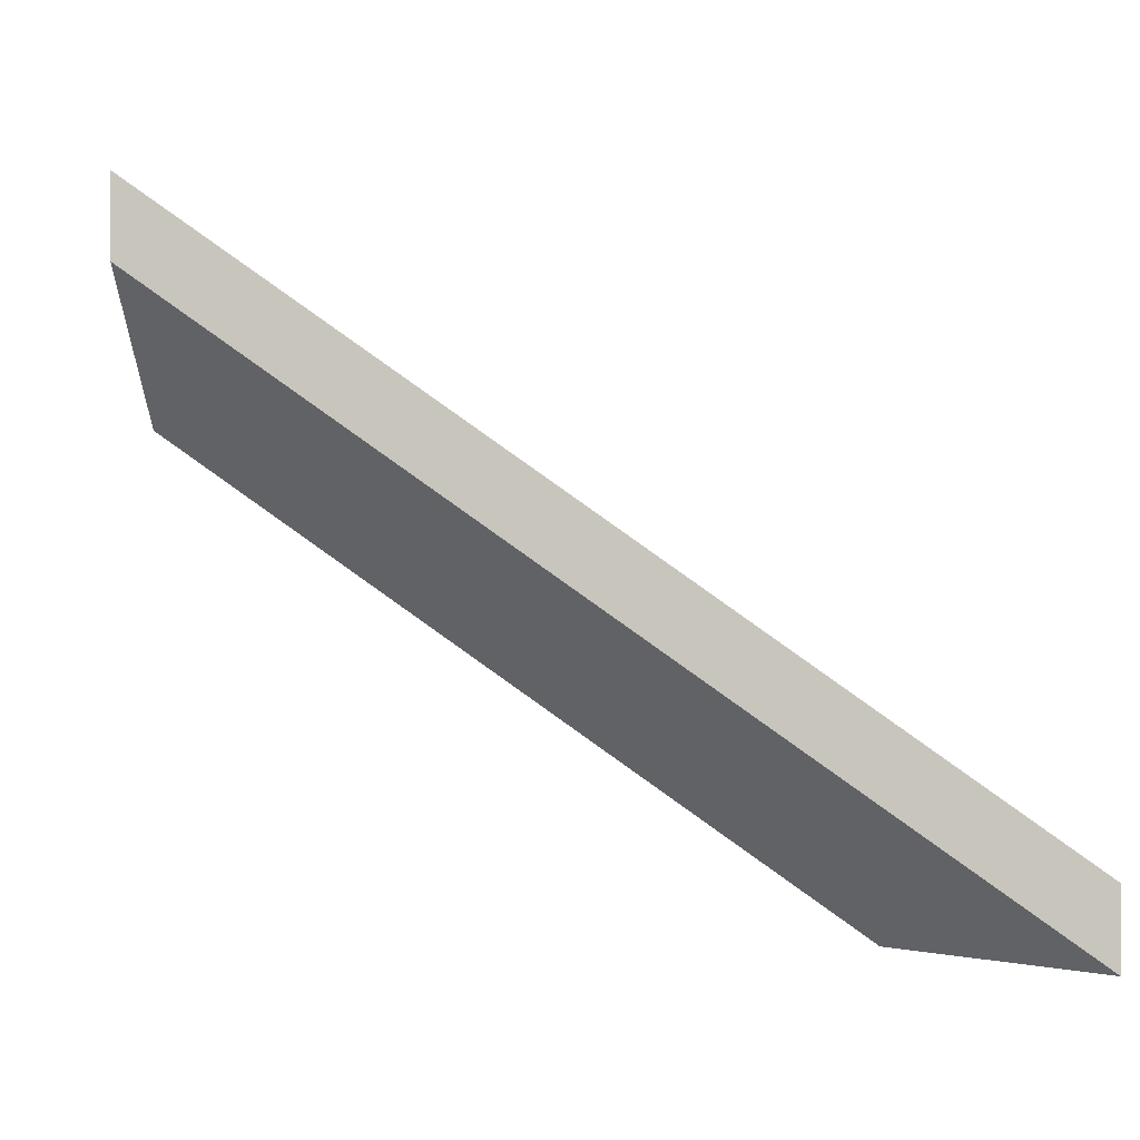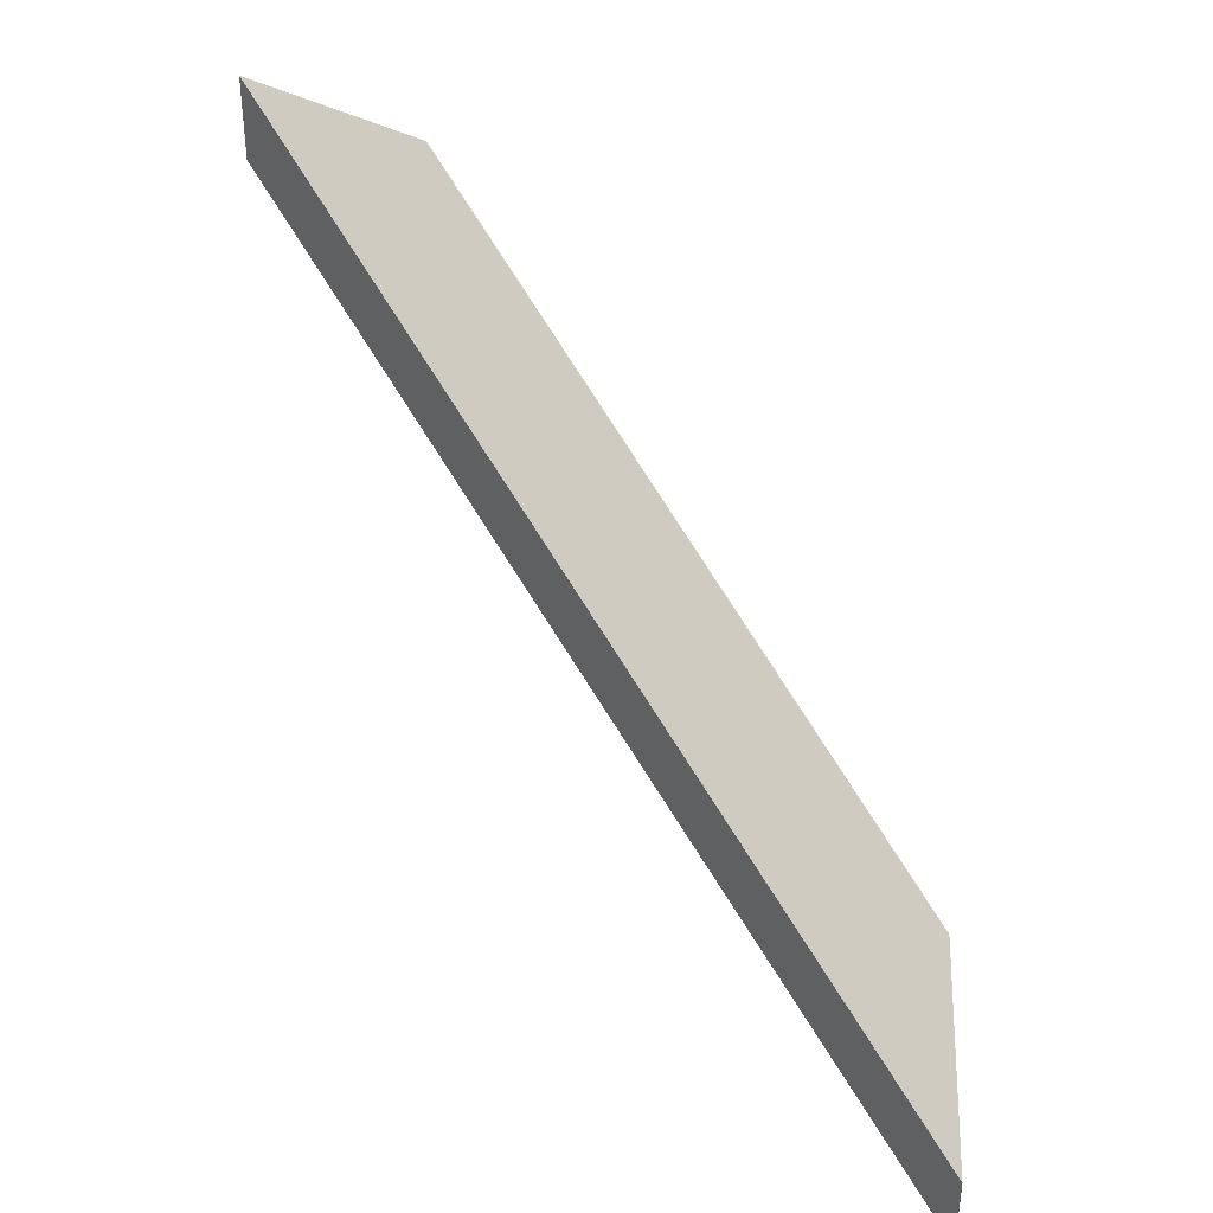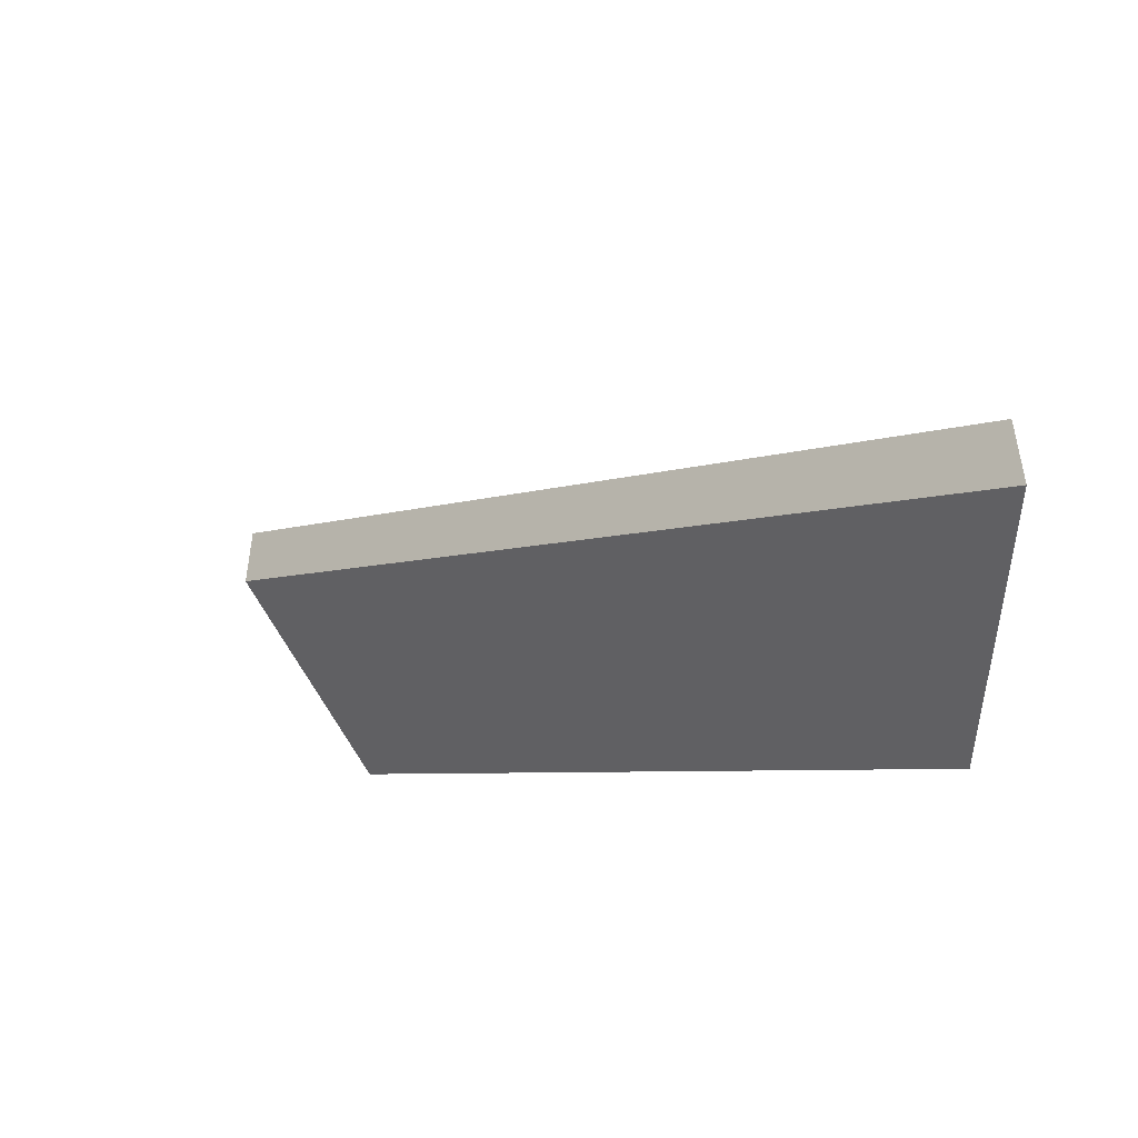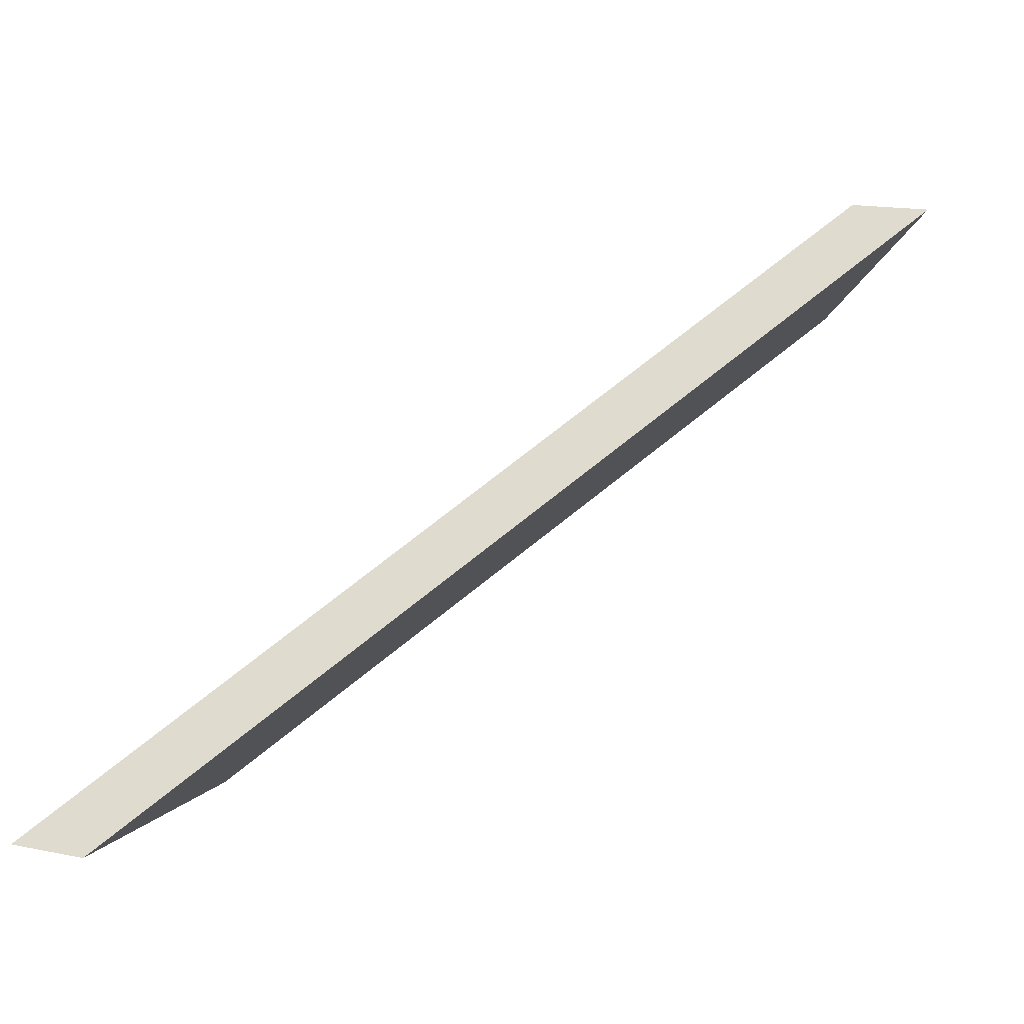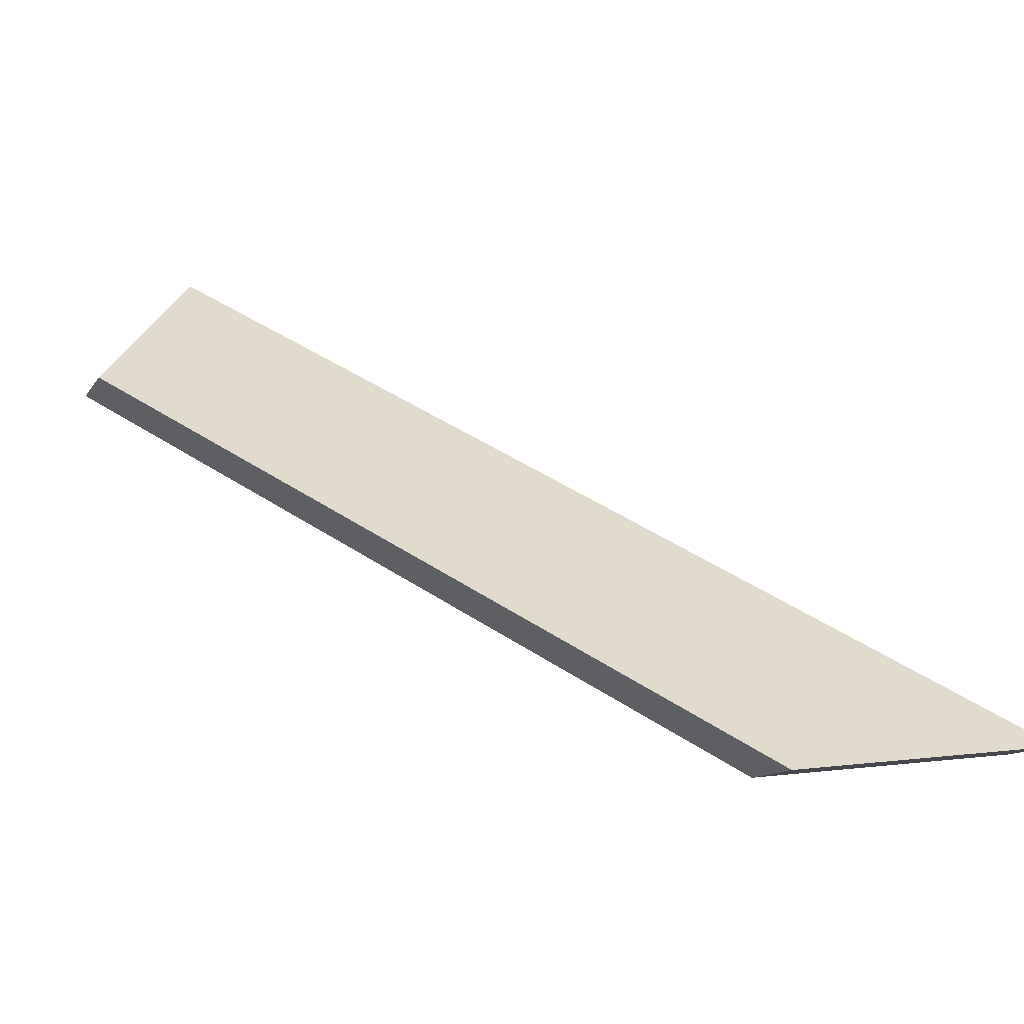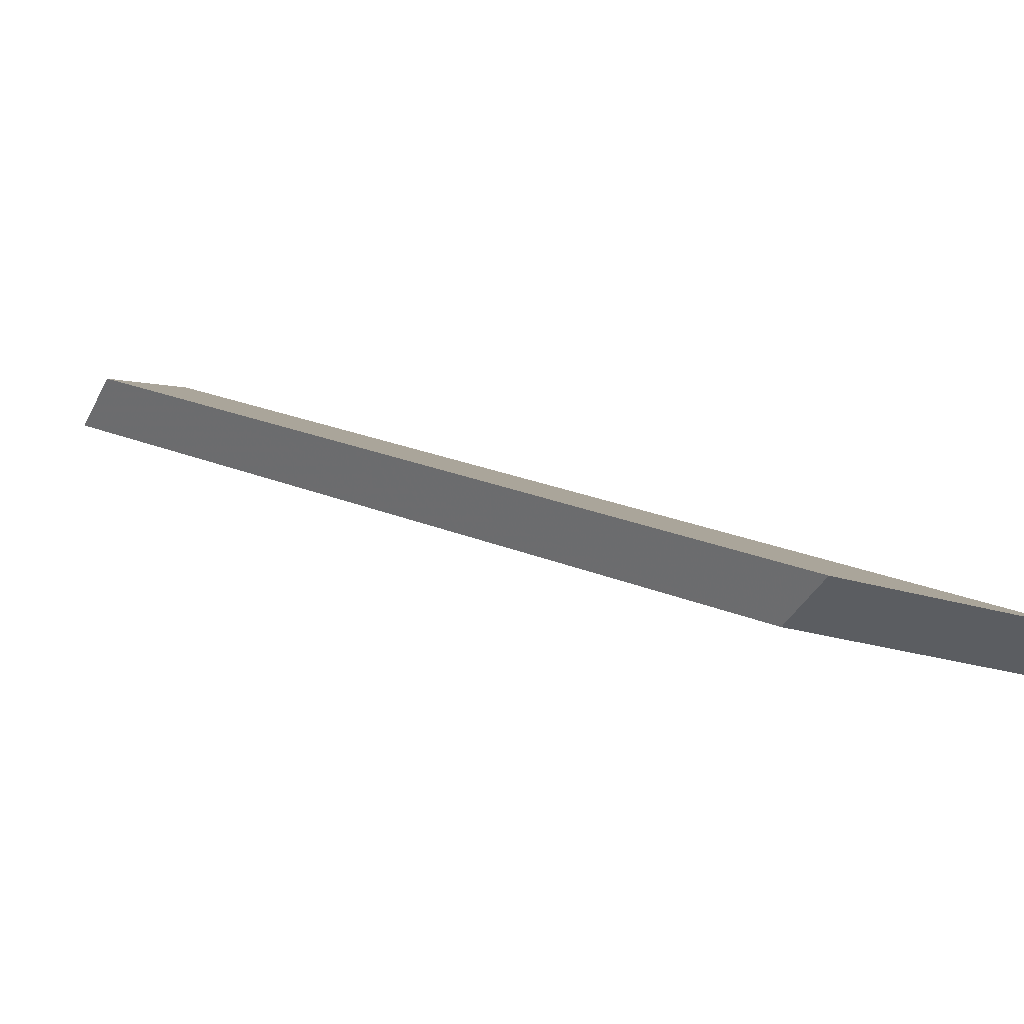
<metadata>
{"format":"obj","ext":"obj","renderer":"f3d","projection":"perspective","resolution":1024,"background":"white","views":[{"elev":-0.8,"azim":41.0,"up":"+Y"},{"elev":39.4,"azim":86.8,"up":"+Y"},{"elev":-51.4,"azim":80.6,"up":"+Y"},{"elev":16.6,"azim":112.3,"up":"+Z"},{"elev":-11.7,"azim":-19.9,"up":"+Z"},{"elev":-40.0,"azim":-25.3,"up":"+Z"}]}
</metadata>
<code>
v -5.818 0.1684 -4.431
v -5.8 0.1525 -4.445
v -5.791 0.1525 -4.444
v -5.814 0.1729 -4.426
v -5.791 0.1551 -4.444
v -5.791 0.1525 -4.444
v -5.8 0.1525 -4.445
v -5.8 0.1551 -4.445
v -5.814 0.1755 -4.426
v -5.814 0.1729 -4.426
v -5.791 0.1525 -4.444
v -5.791 0.1551 -4.444
v -5.8 0.1551 -4.445
v -5.8 0.1525 -4.445
v -5.818 0.1684 -4.431
v -5.818 0.171 -4.431
v -5.818 0.171 -4.431
v -5.818 0.1684 -4.431
v -5.814 0.1729 -4.426
v -5.814 0.1755 -4.426
v -5.814 0.1755 -4.426
v -5.791 0.1551 -4.444
v -5.8 0.1551 -4.445
v -5.818 0.171 -4.431
f 1 2 3
f 1 3 4
f 5 6 7
f 5 7 8
f 9 10 11
f 9 11 12
f 13 14 15
f 13 15 16
f 17 18 19
f 17 19 20
f 21 22 23
f 21 23 24

</code>
